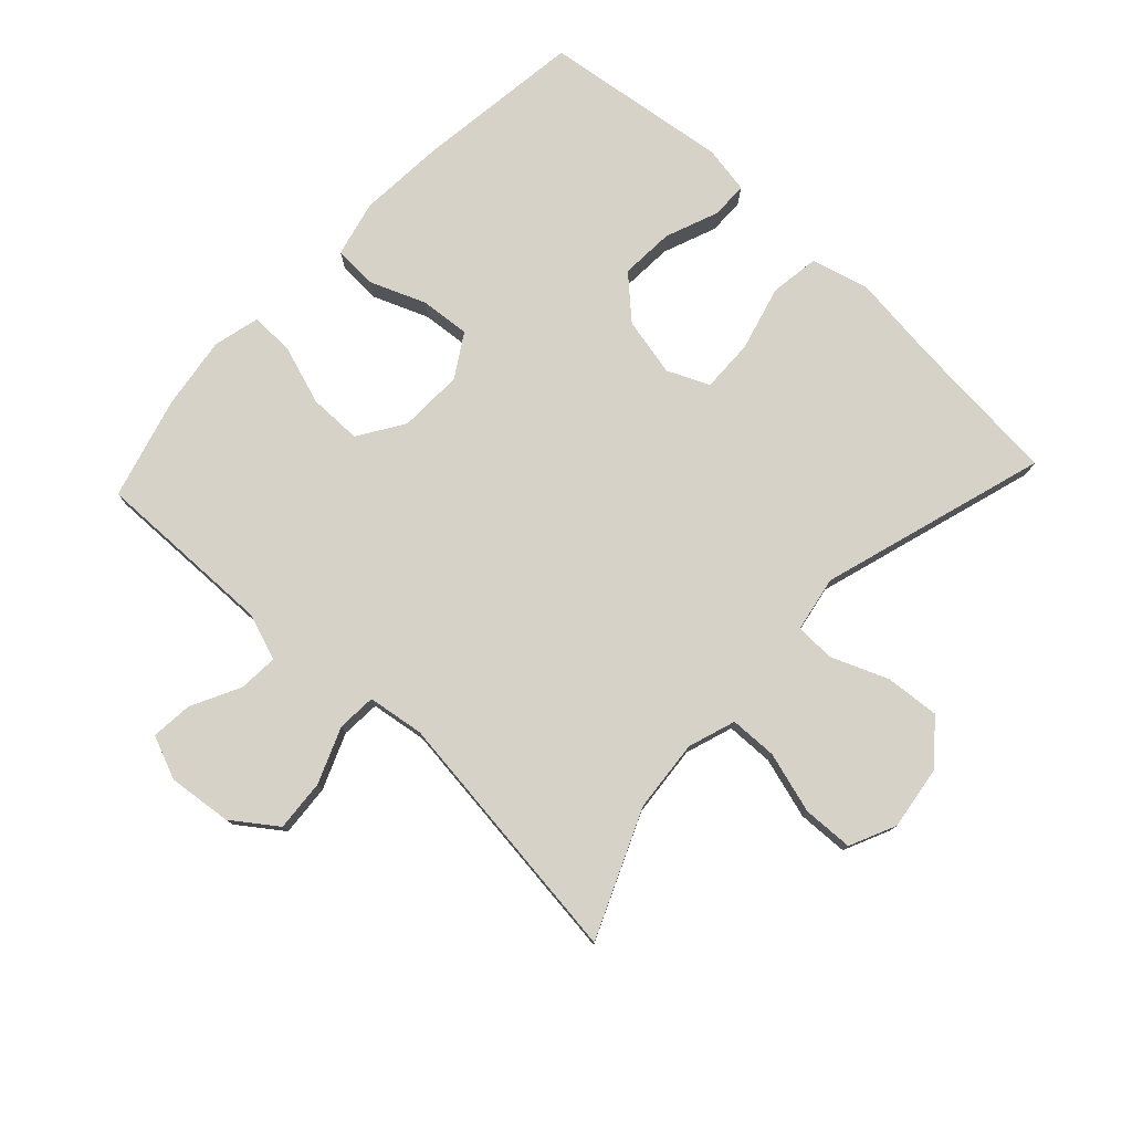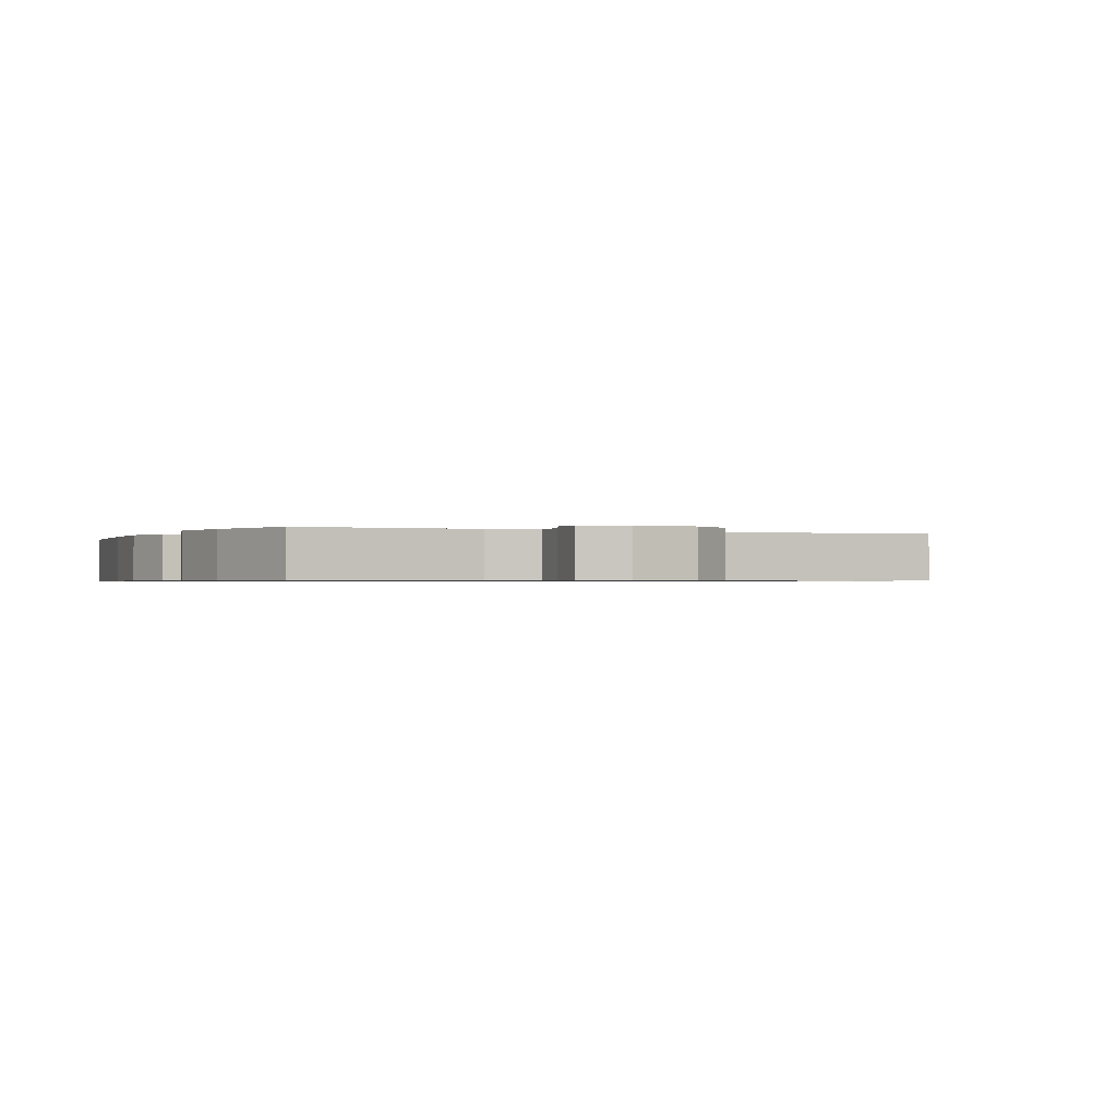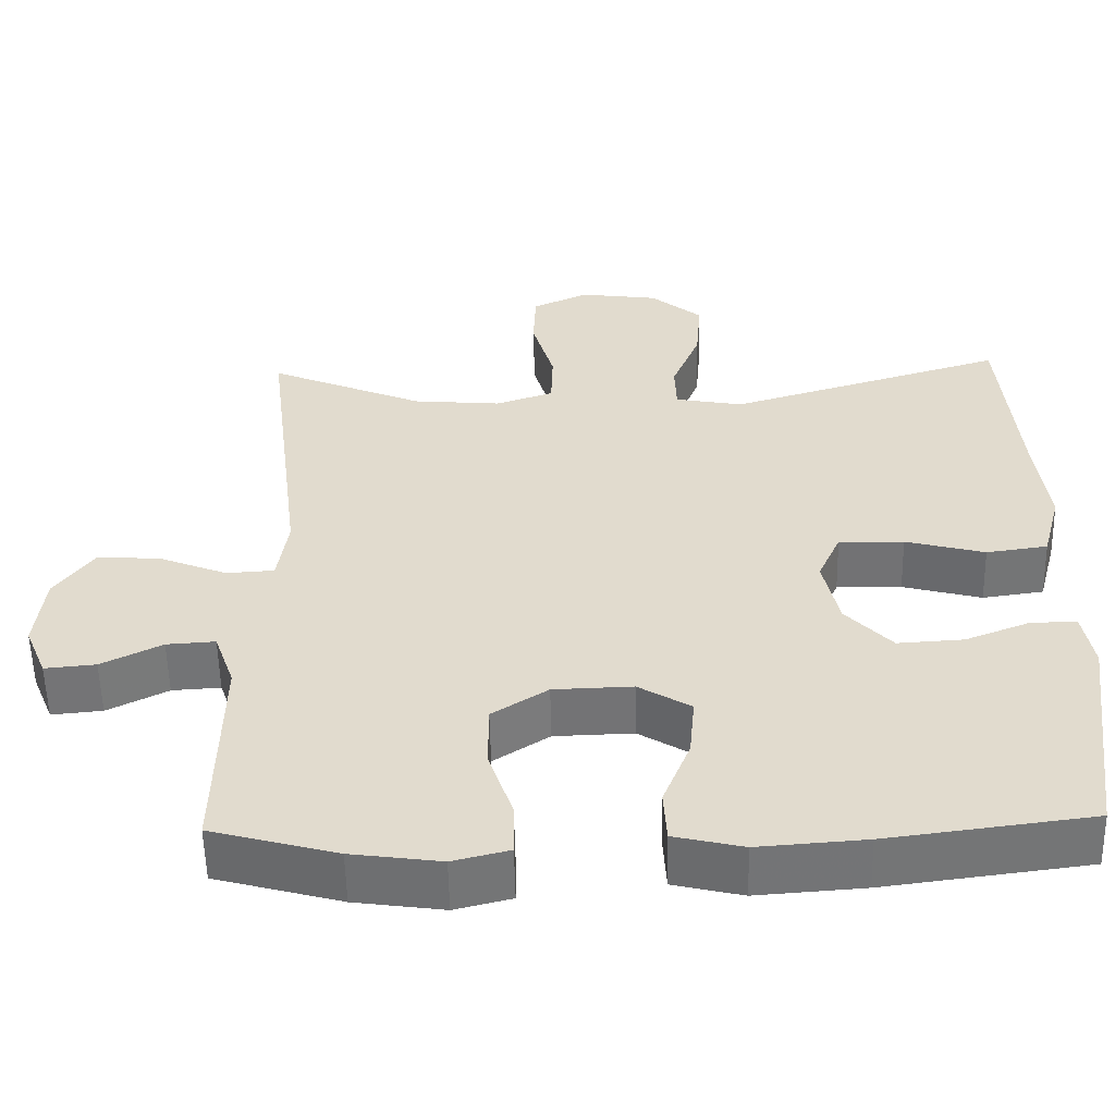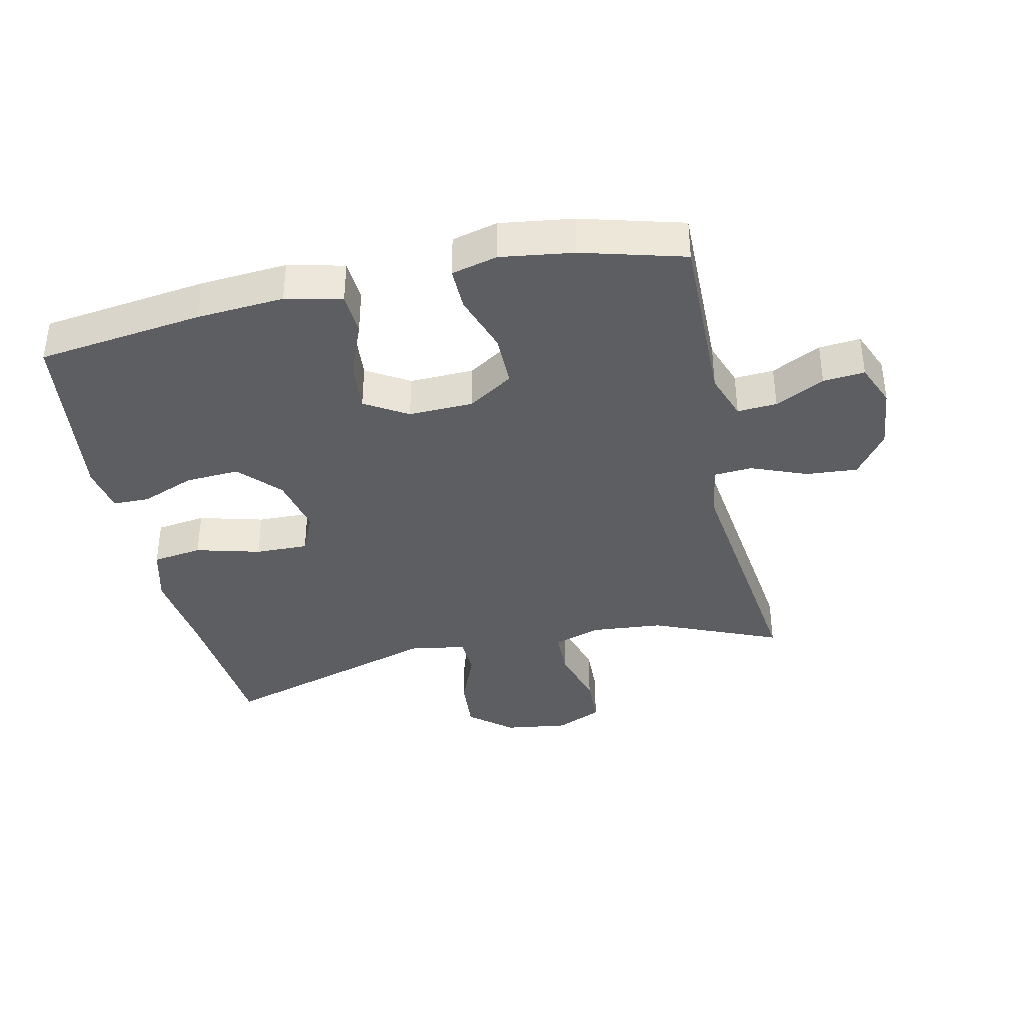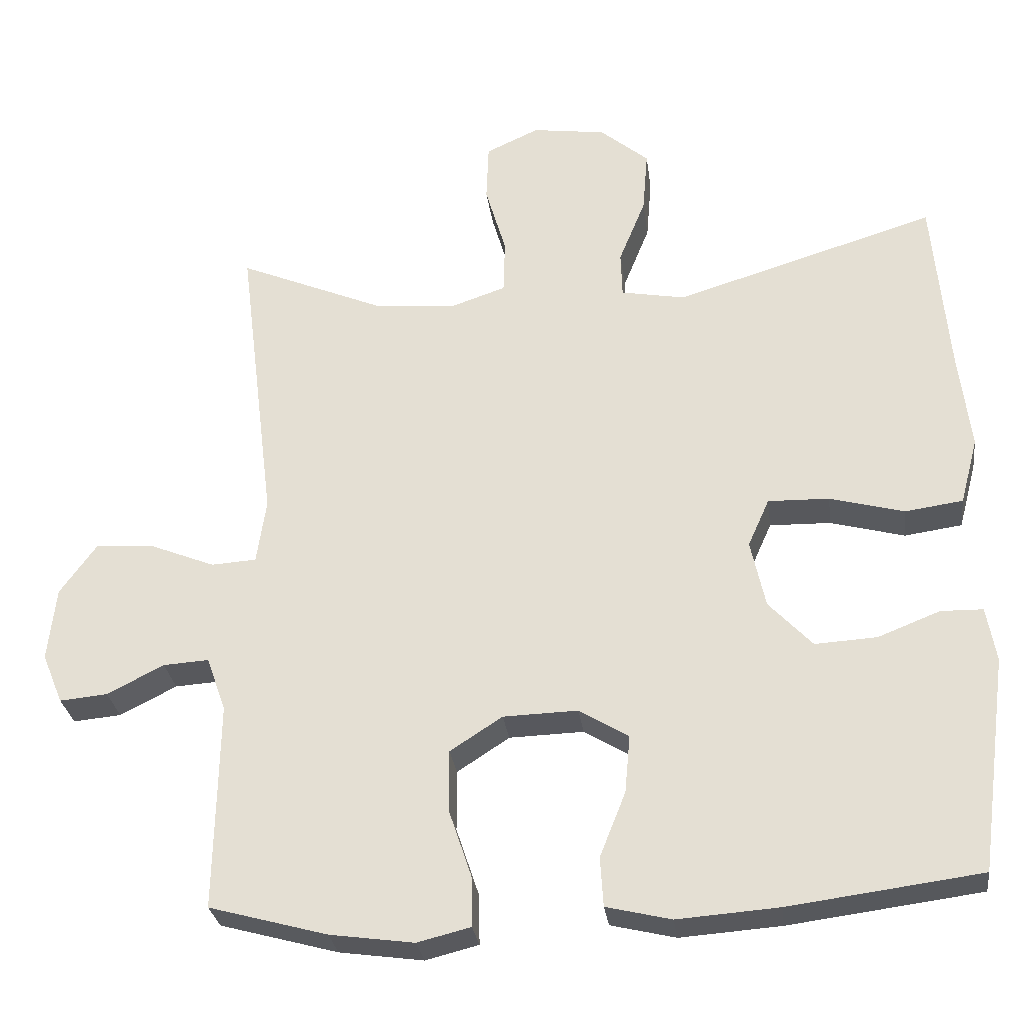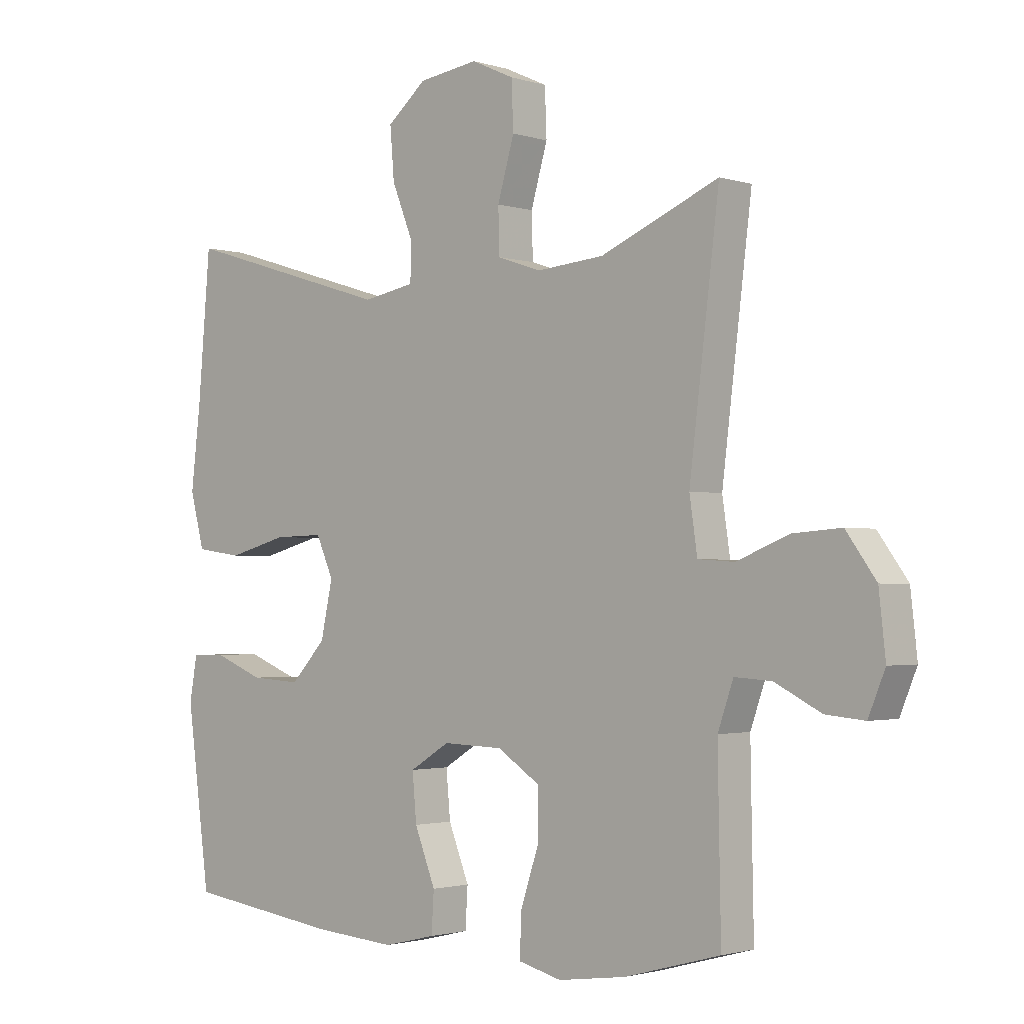
<metadata>
{"format":"obj","ext":"obj","renderer":"f3d","projection":"perspective","resolution":1024,"background":"white","views":[{"elev":77.7,"azim":-47.0,"up":"+Y"},{"elev":-0.6,"azim":-115.3,"up":"+Y"},{"elev":-55.8,"azim":1.2,"up":"+Z"},{"elev":-37.8,"azim":-167.5,"up":"+Y"},{"elev":-28.8,"azim":7.4,"up":"+Z"},{"elev":-1.8,"azim":-137.8,"up":"+Z"}]}
</metadata>
<code>
v -0.5 0.07 0.5
v -0.302 0.07 0.416
v -0.189 0.07 0.406
v -0.115 0.07 0.431
v -0.113 0.07 0.505
v -0.141 0.07 0.601
v -0.138 0.07 0.68
v -0.066 0.07 0.713
v 0.034 0.07 0.699
v 0.1 0.07 0.644
v 0.093 0.07 0.559
v 0.057 0.07 0.47
v 0.059 0.07 0.408
v 0.146 0.07 0.392
v 0.5 0.07 0.5
v 0.521 0.07 0.256
v 0.537 0.07 0.121
v 0.513 0.07 0.031
v 0.435 0.07 0.02
v 0.334 0.07 0.047
v 0.251 0.07 0.049
v 0.222 0.07 -0.016
v 0.242 0.07 -0.108
v 0.301 0.07 -0.171
v 0.385 0.07 -0.166
v 0.469 0.07 -0.133
v 0.526 0.07 -0.134
v 0.539 0.07 -0.208
v 0.5 0.07 -0.5
v 0.24 0.07 -0.534
v 0.103 0.07 -0.544
v 0.015 0.07 -0.523
v 0.011 0.07 -0.456
v 0.046 0.07 -0.368
v 0.053 0.07 -0.29
v -0.014 0.07 -0.249
v -0.115 0.07 -0.252
v -0.186 0.07 -0.298
v -0.186 0.07 -0.381
v -0.155 0.07 -0.474
v -0.154 0.07 -0.542
v -0.226 0.07 -0.56
v -0.34 0.07 -0.544
v -0.5 0.07 -0.5
v -0.497 0.07 -0.338
v -0.495 0.07 -0.218
v -0.521 0.07 -0.144
v -0.583 0.07 -0.148
v -0.66 0.07 -0.187
v -0.725 0.07 -0.193
v -0.753 0.07 -0.125
v -0.742 0.07 -0.025
v -0.692 0.07 0.044
v -0.611 0.07 0.038
v -0.524 0.07 0.003
v -0.463 0.07 0.007
v -0.45 0.07 0.095
v -0.5 0 0.5
v -0.302 0 0.416
v -0.189 0 0.406
v -0.115 0 0.431
v -0.113 0 0.505
v -0.141 0 0.601
v -0.138 0 0.68
v -0.066 0 0.713
v 0.034 0 0.699
v 0.1 0 0.644
v 0.093 0 0.559
v 0.057 0 0.47
v 0.059 0 0.408
v 0.146 0 0.392
v 0.5 0 0.5
v 0.521 0 0.256
v 0.537 0 0.121
v 0.513 0 0.031
v 0.435 0 0.02
v 0.334 0 0.047
v 0.251 0 0.049
v 0.222 0 -0.016
v 0.242 0 -0.108
v 0.301 0 -0.171
v 0.385 0 -0.166
v 0.469 0 -0.133
v 0.526 0 -0.134
v 0.539 0 -0.208
v 0.5 0 -0.5
v 0.24 0 -0.534
v 0.103 0 -0.544
v 0.015 0 -0.523
v 0.011 0 -0.456
v 0.046 0 -0.368
v 0.053 0 -0.29
v -0.014 0 -0.249
v -0.115 0 -0.252
v -0.186 0 -0.298
v -0.186 0 -0.381
v -0.155 0 -0.474
v -0.154 0 -0.542
v -0.226 0 -0.56
v -0.34 0 -0.544
v -0.5 0 -0.5
v -0.497 0 -0.338
v -0.495 0 -0.218
v -0.521 0 -0.144
v -0.583 0 -0.148
v -0.66 0 -0.187
v -0.725 0 -0.193
v -0.753 0 -0.125
v -0.742 0 -0.025
v -0.692 0 0.044
v -0.611 0 0.038
v -0.524 0 0.003
v -0.463 0 0.007
v -0.45 0 0.095
f 52 53 54 55
f 52 55 56
f 51 52 56
f 48 49 50 51
f 47 48 51 56
f 46 47 56
f 45 46 56 57
f 43 44 45 57
f 39 40 41 42
f 38 39 42 43
f 31 32 33 34
f 31 34 35
f 30 31 35
f 29 30 35
f 28 29 35 36
f 25 26 27 28
f 24 25 28 36
f 17 18 19 20
f 16 17 20 21
f 14 15 16 21
f 13 14 21 22
f 9 10 11 12
f 9 12 13
f 8 9 13
f 5 6 7 8
f 4 5 8 13
f 3 4 13 22
f 43 57 1 2
f 38 43 2 3
f 37 38 3 22
f 23 24 36 37
f 22 23 37
f 112 111 110 109
f 113 112 109
f 113 109 108
f 108 107 106 105
f 113 108 105 104
f 113 104 103
f 114 113 103 102
f 114 102 101 100
f 99 98 97 96
f 100 99 96 95
f 91 90 89 88
f 92 91 88
f 92 88 87
f 92 87 86
f 93 92 86 85
f 85 84 83 82
f 93 85 82 81
f 77 76 75 74
f 78 77 74 73
f 78 73 72 71
f 79 78 71 70
f 69 68 67 66
f 70 69 66
f 70 66 65
f 65 64 63 62
f 70 65 62 61
f 79 70 61 60
f 59 58 114 100
f 60 59 100 95
f 79 60 95 94
f 94 93 81 80
f 94 80 79
f 1 58 59 2
f 2 59 60 3
f 3 60 61 4
f 4 61 62 5
f 5 62 63 6
f 6 63 64 7
f 7 64 65 8
f 8 65 66 9
f 9 66 67 10
f 10 67 68 11
f 11 68 69 12
f 12 69 70 13
f 13 70 71 14
f 14 71 72 15
f 15 72 73 16
f 16 73 74 17
f 17 74 75 18
f 18 75 76 19
f 19 76 77 20
f 20 77 78 21
f 21 78 79 22
f 22 79 80 23
f 23 80 81 24
f 24 81 82 25
f 25 82 83 26
f 26 83 84 27
f 27 84 85 28
f 28 85 86 29
f 29 86 87 30
f 30 87 88 31
f 31 88 89 32
f 32 89 90 33
f 33 90 91 34
f 34 91 92 35
f 35 92 93 36
f 36 93 94 37
f 37 94 95 38
f 38 95 96 39
f 39 96 97 40
f 40 97 98 41
f 41 98 99 42
f 42 99 100 43
f 43 100 101 44
f 44 101 102 45
f 45 102 103 46
f 46 103 104 47
f 47 104 105 48
f 48 105 106 49
f 49 106 107 50
f 50 107 108 51
f 51 108 109 52
f 52 109 110 53
f 53 110 111 54
f 54 111 112 55
f 55 112 113 56
f 56 113 114 57
f 57 114 58 1

</code>
